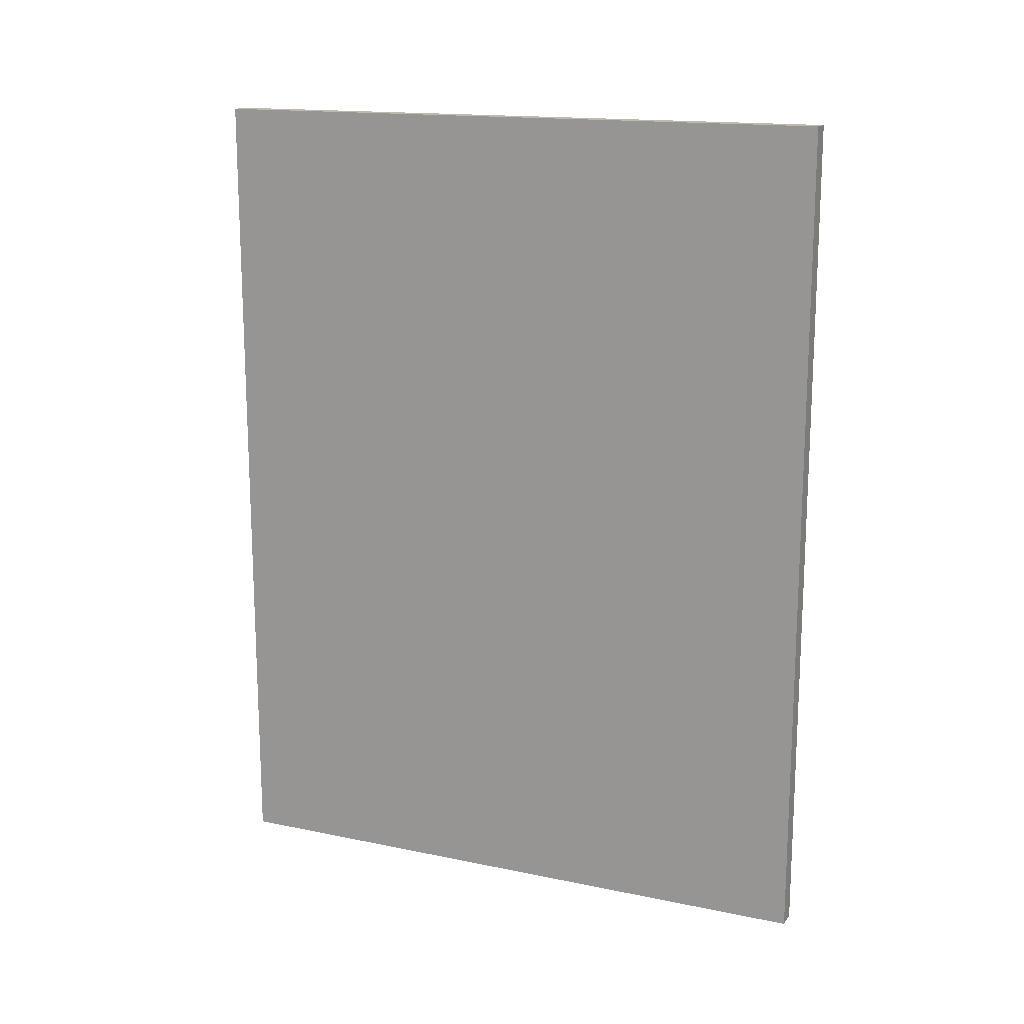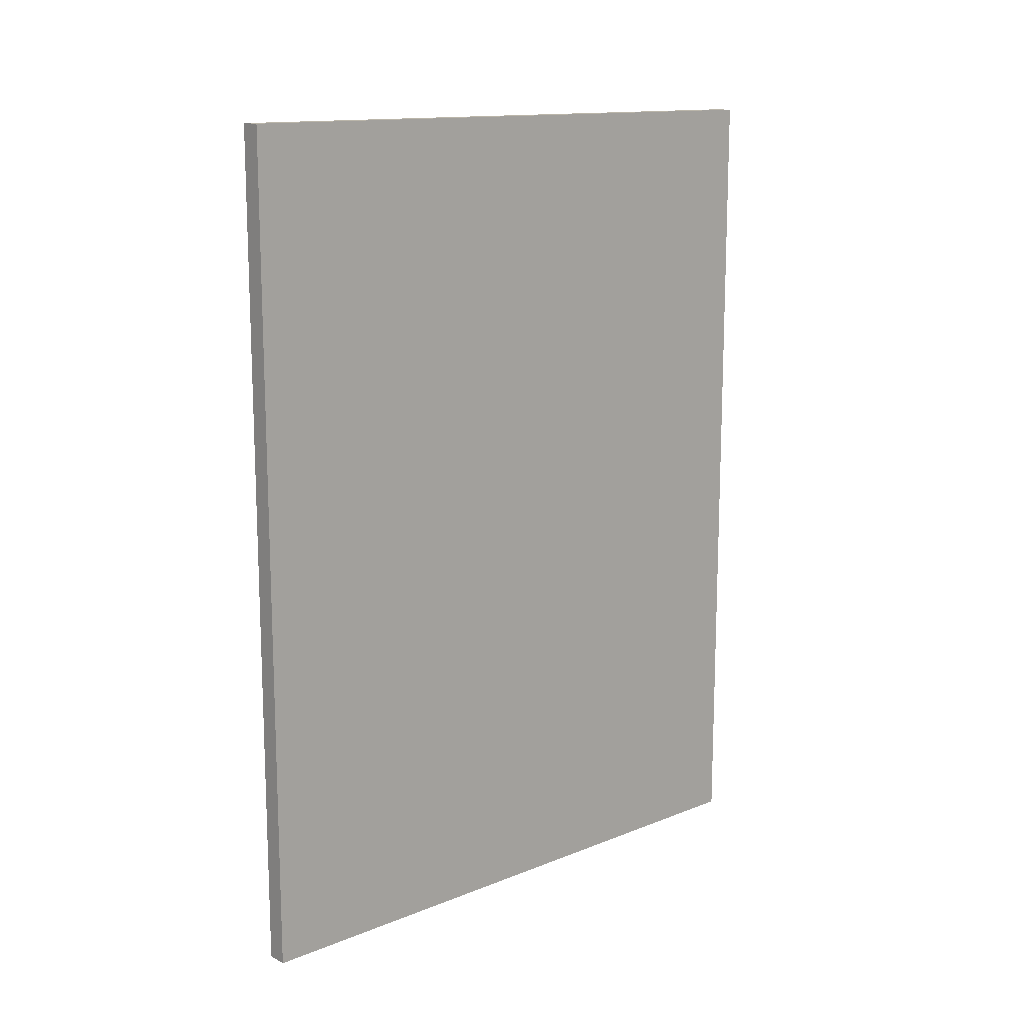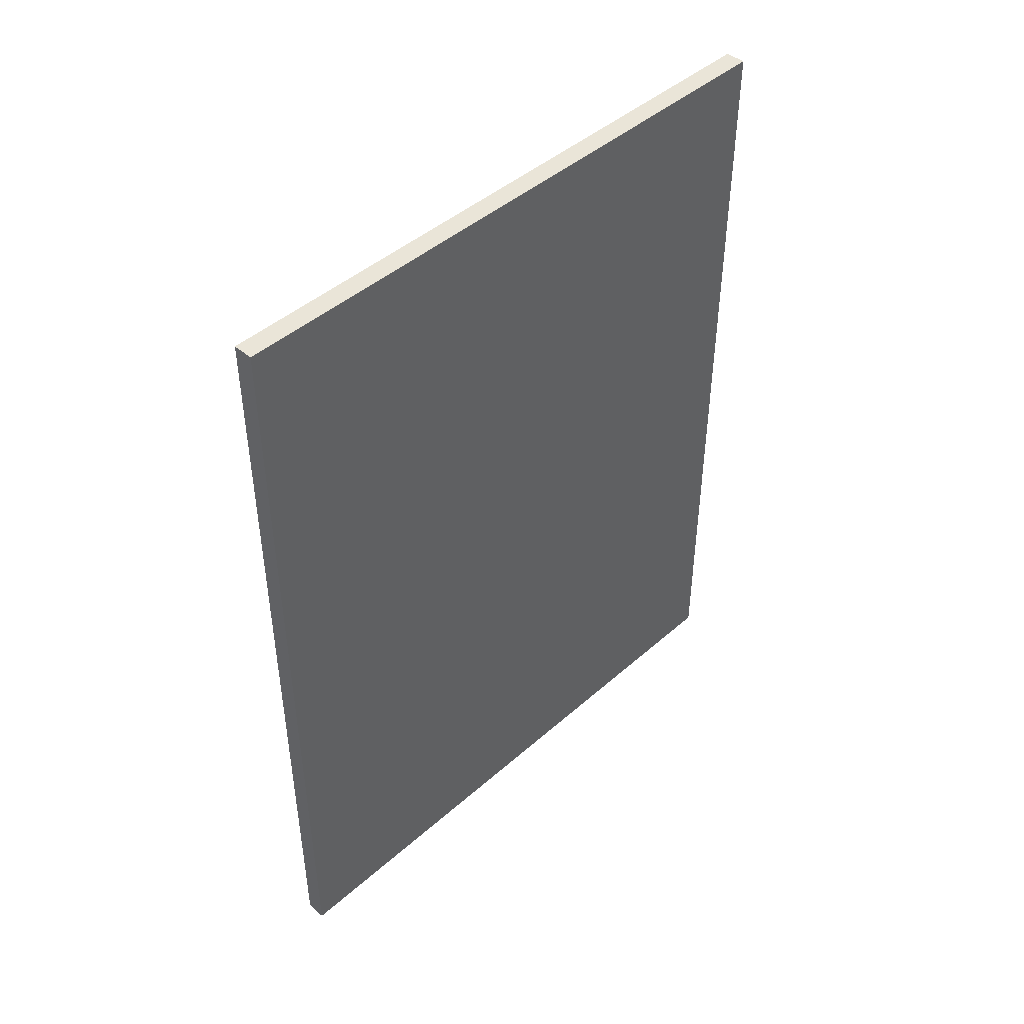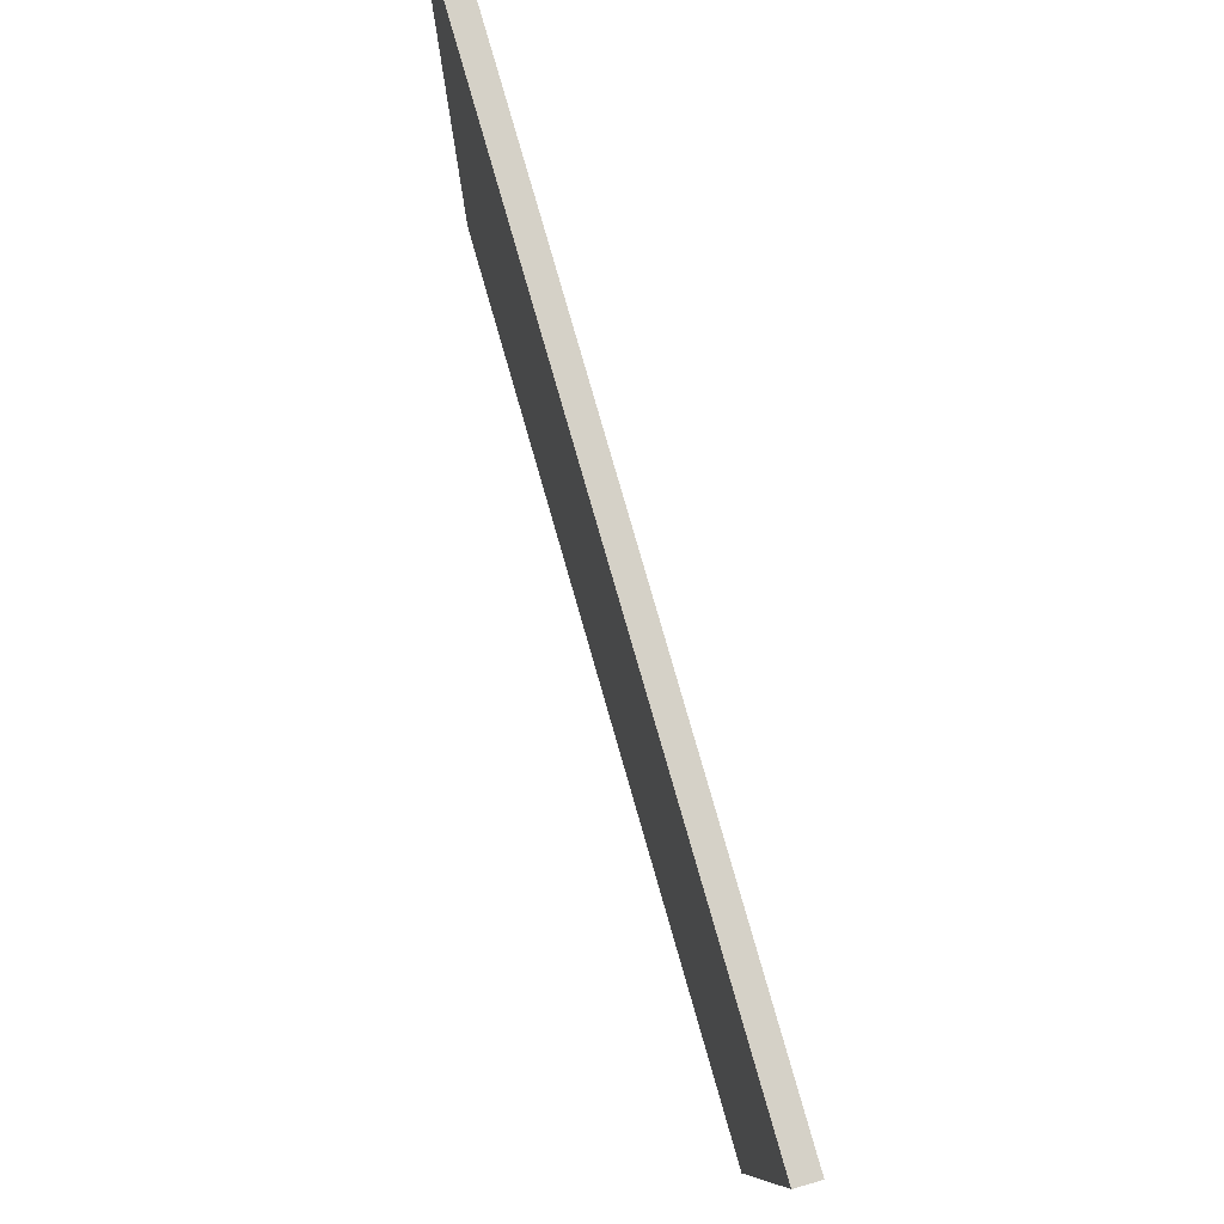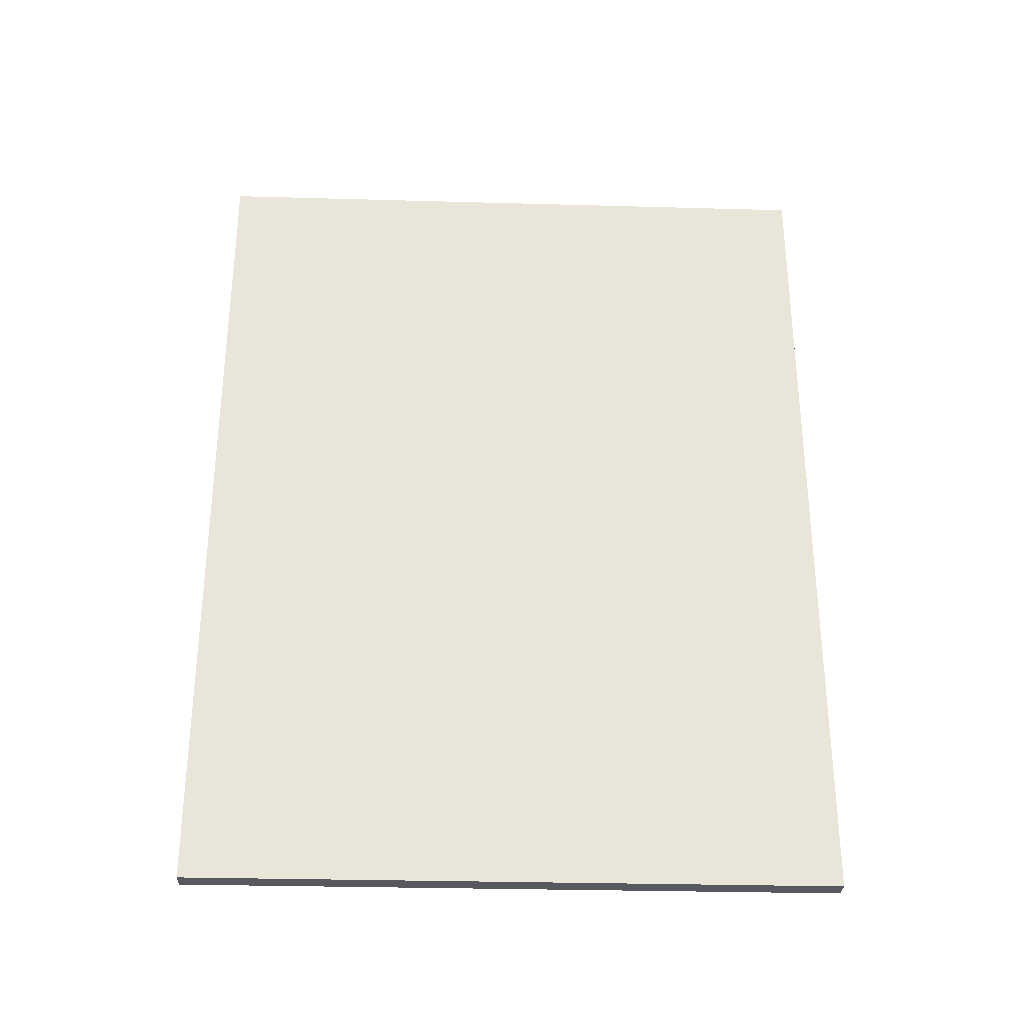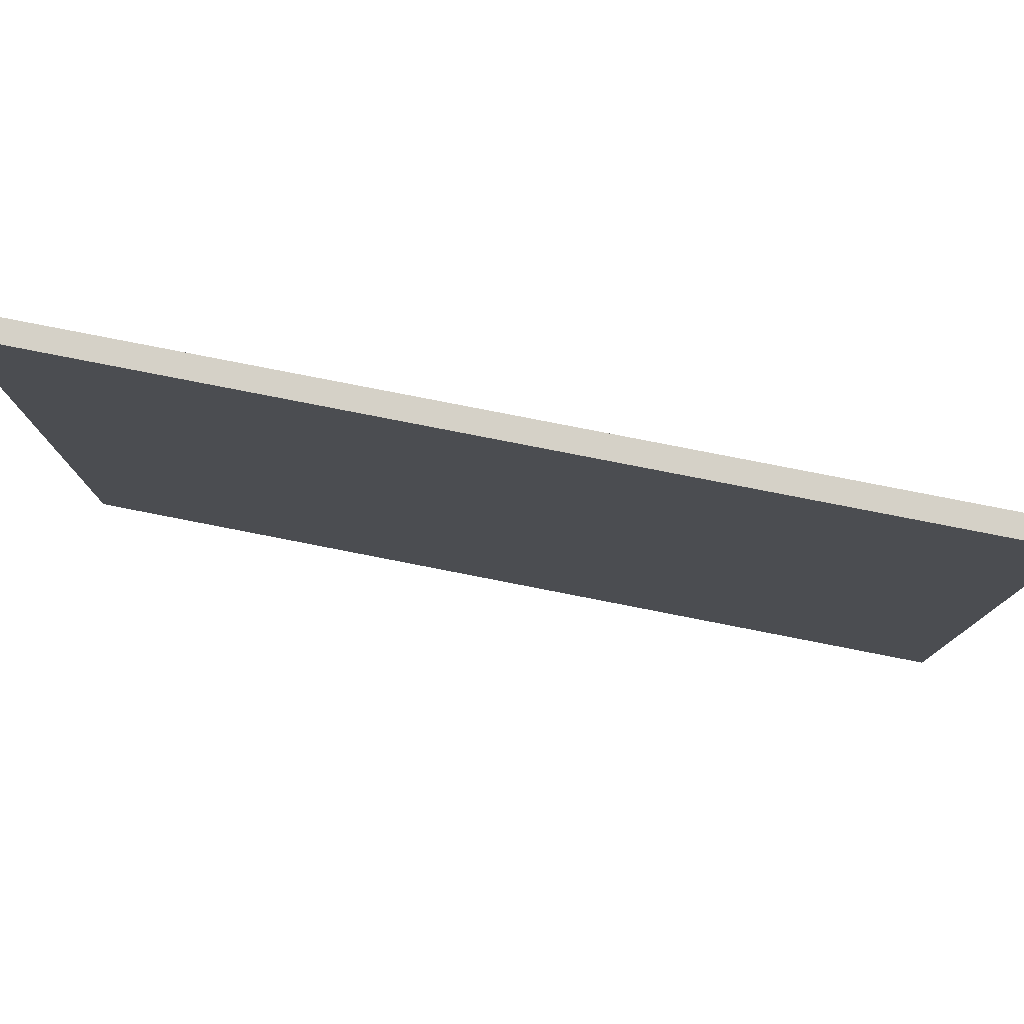
<metadata>
{"format":"obj","ext":"obj","renderer":"f3d","projection":"perspective","resolution":1024,"background":"white","views":[{"elev":15.7,"azim":113.5,"up":"+Y"},{"elev":13.7,"azim":48.3,"up":"+Y"},{"elev":45.0,"azim":44.5,"up":"+Y"},{"elev":79.5,"azim":-16.0,"up":"+Z"},{"elev":-30.4,"azim":-92.3,"up":"+Y"},{"elev":79.0,"azim":101.1,"up":"+Z"}]}
</metadata>
<code>
v  1.318 -53.94 -41.56
v  1.318 -53.94 41.58
v  -1.318 -53.94 -41.56
v  -1.318 -53.94 41.58
v  -1.318 54.35 -41.56
v  -1.318 54.35 41.58
v  1.318 54.35 -41.56
v  1.318 54.35 41.58
g obj1
f 1 2 3
f 4 3 2
f 3 4 5
f 6 5 4
f 5 6 7
f 8 7 6
f 7 8 1
f 2 1 8
f 7 1 5
f 3 5 1
f 2 8 4
f 6 4 8

</code>
